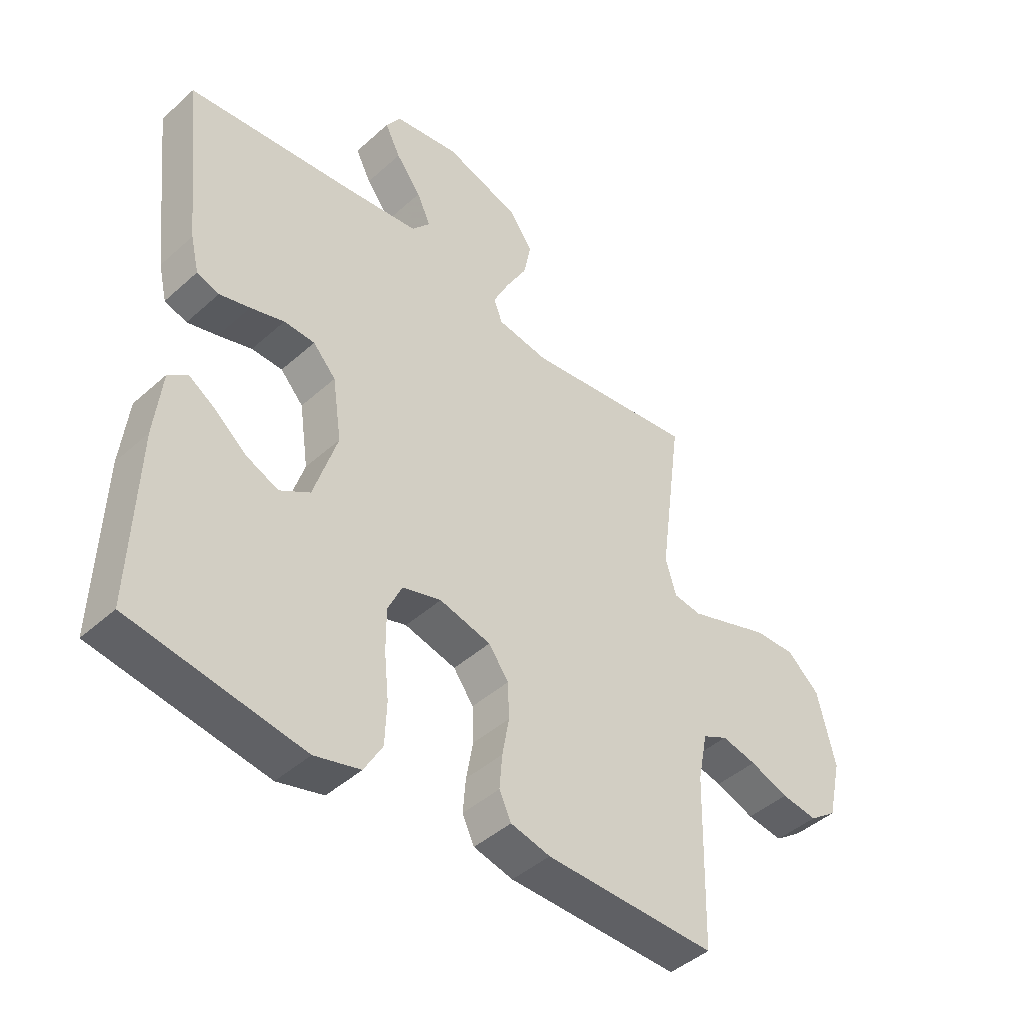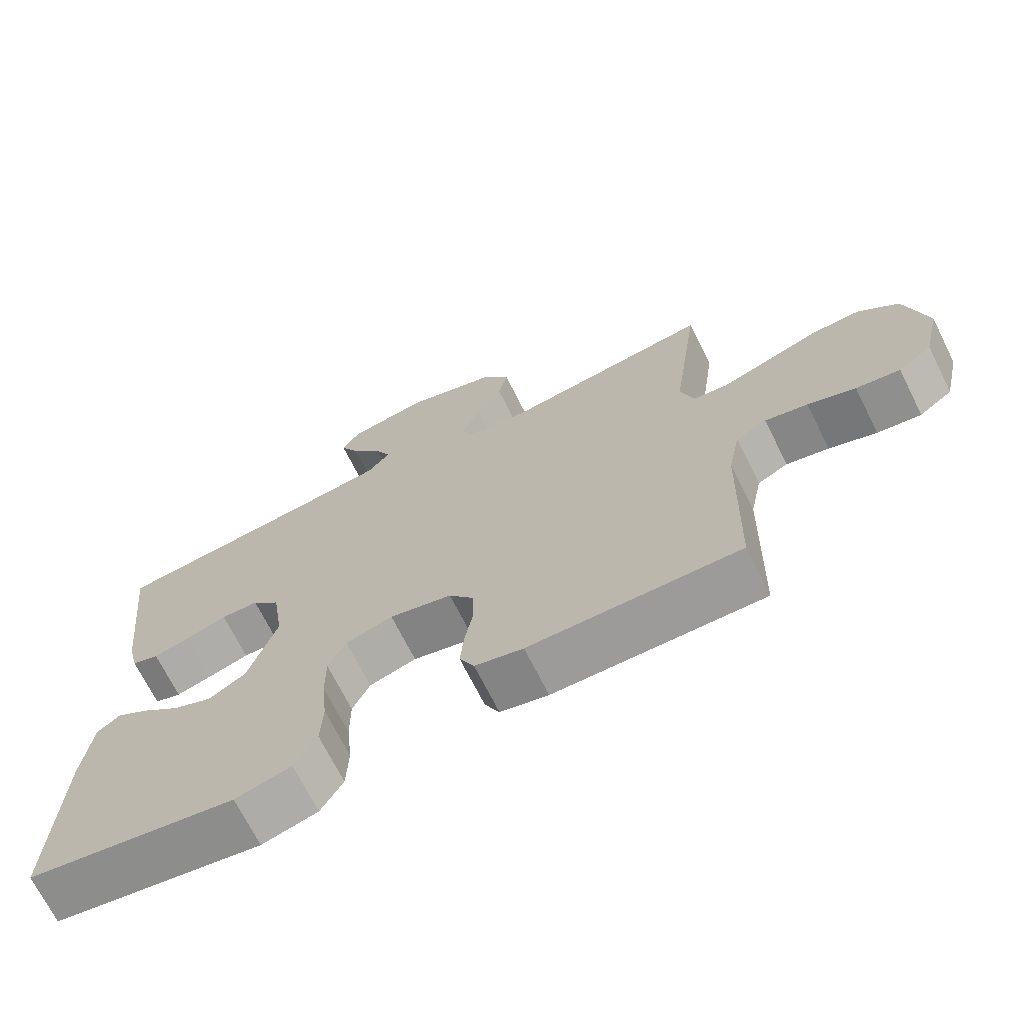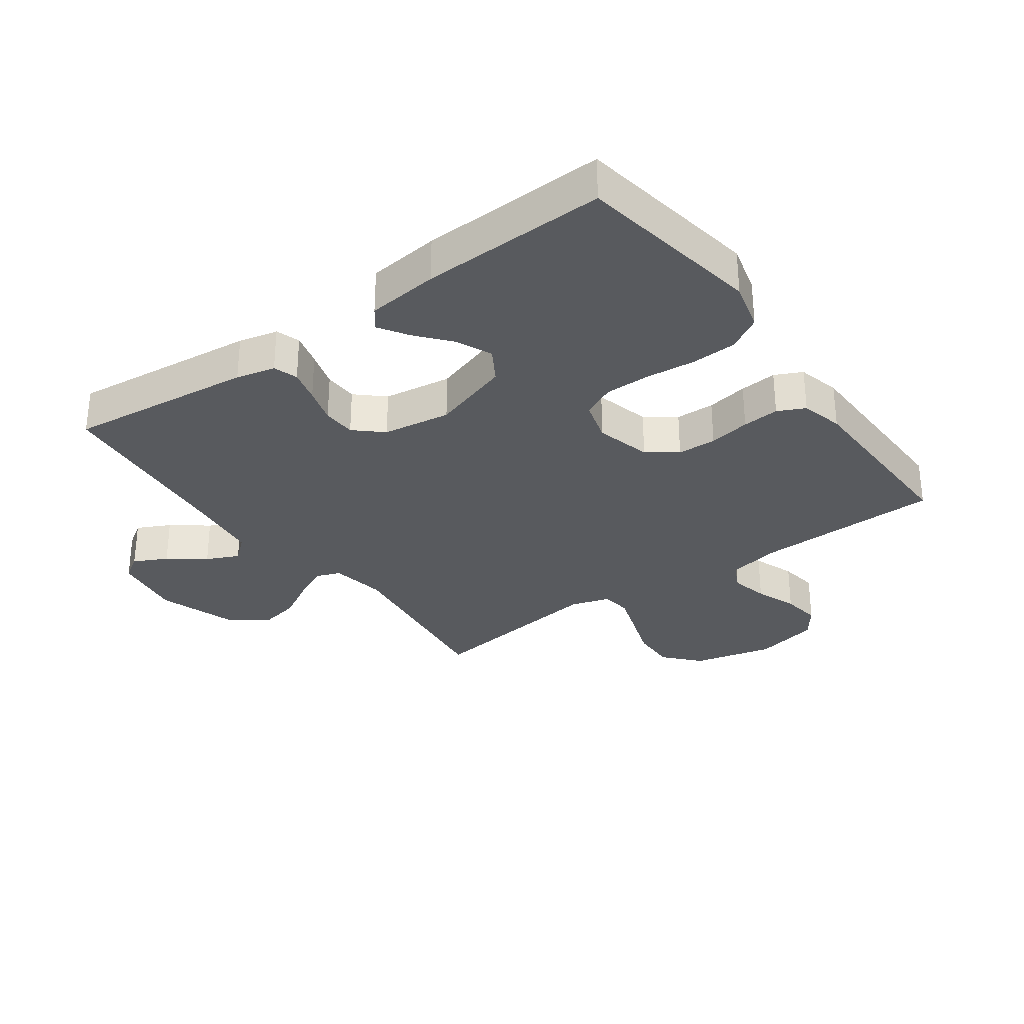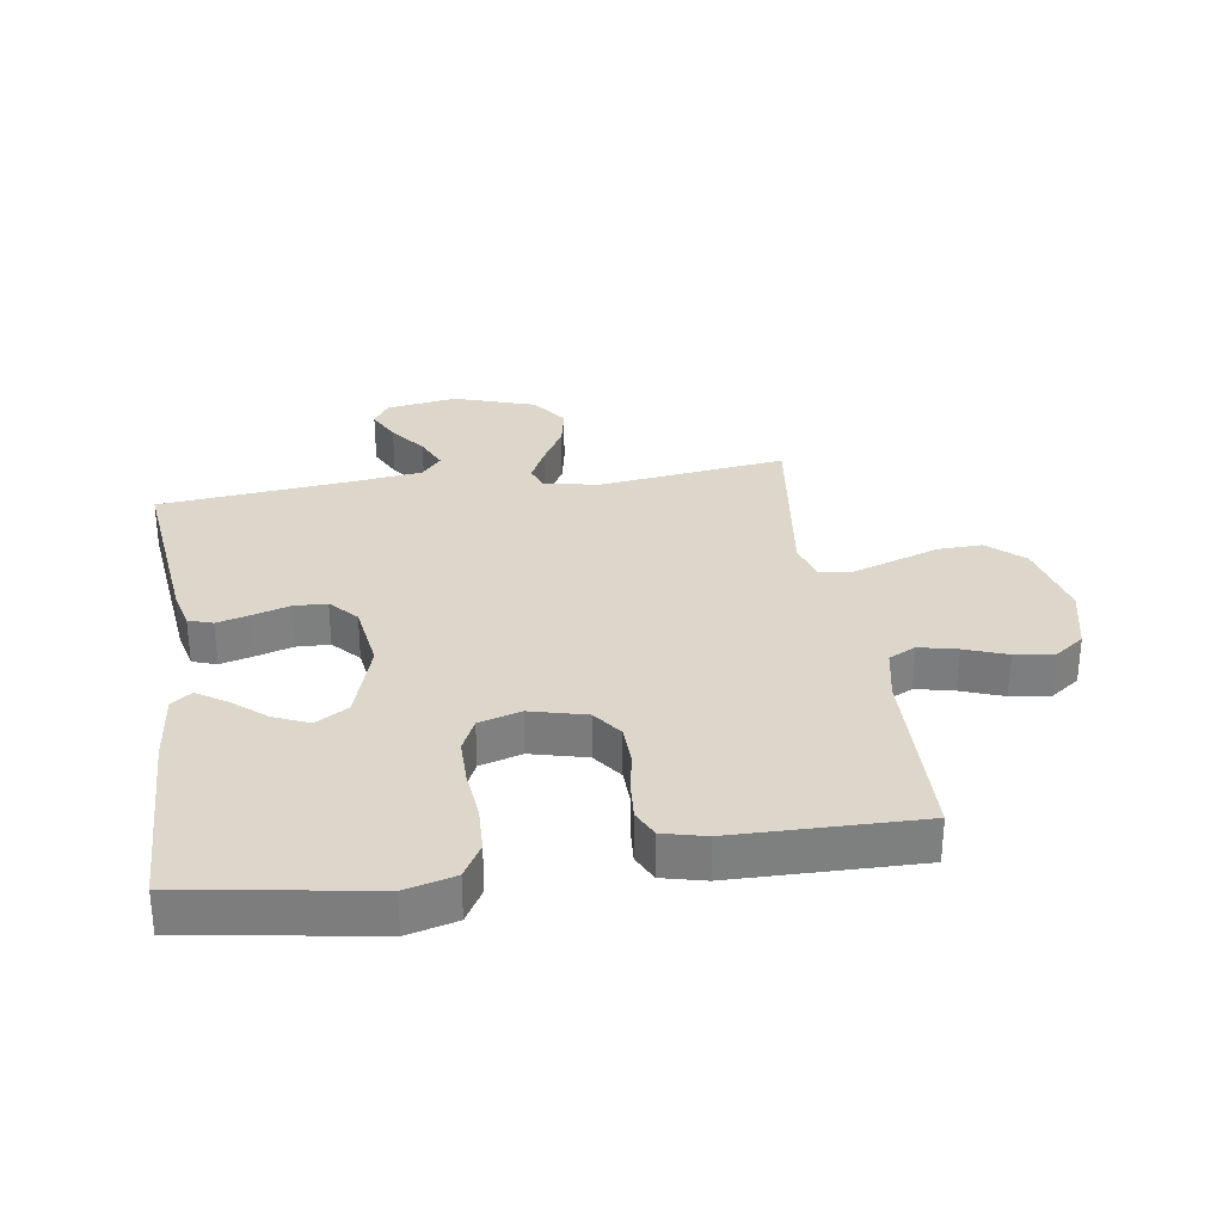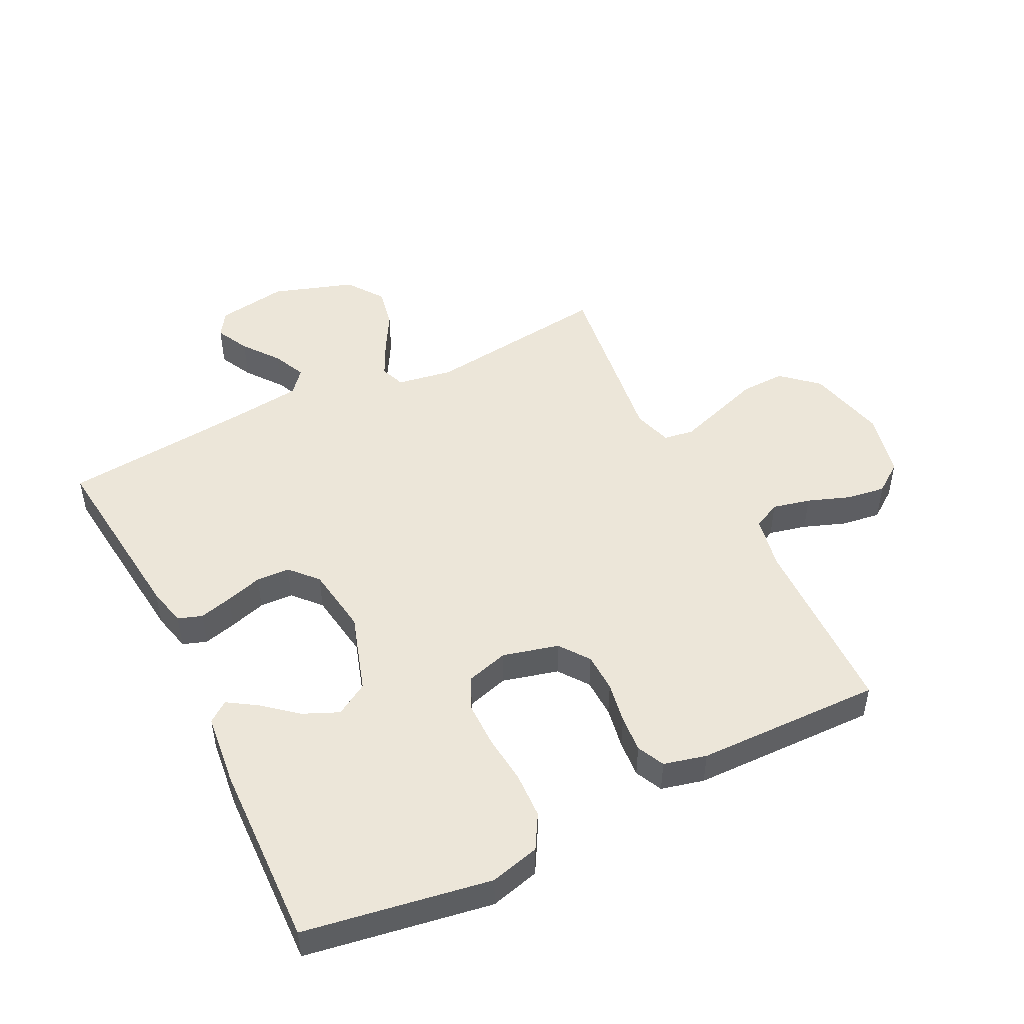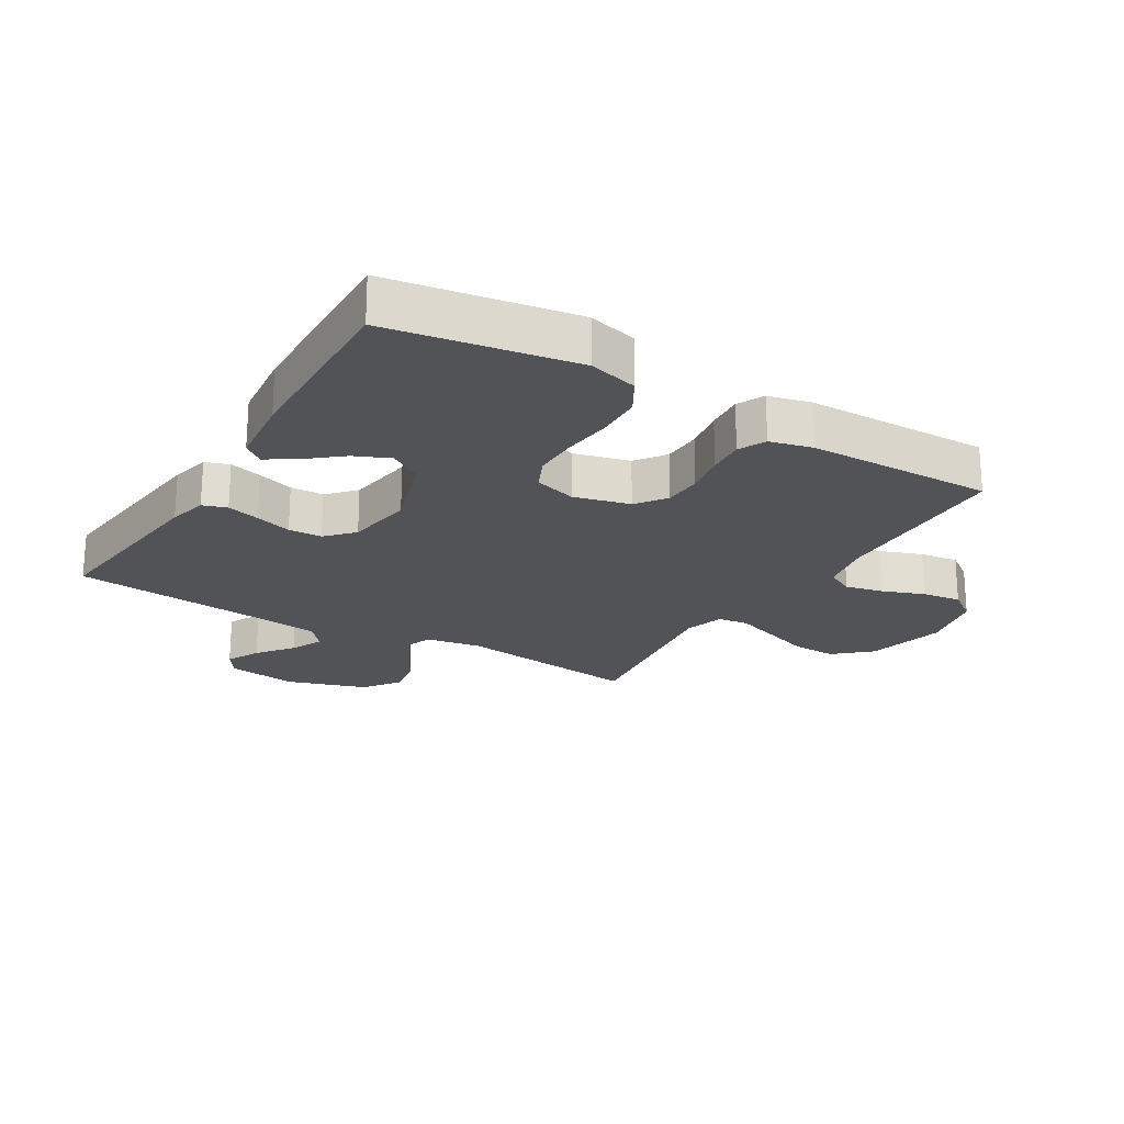
<metadata>
{"format":"obj","ext":"obj","renderer":"f3d","projection":"perspective","resolution":1024,"background":"white","views":[{"elev":-44.2,"azim":136.3,"up":"+Z"},{"elev":-70.2,"azim":-153.4,"up":"+Z"},{"elev":-30.7,"azim":125.9,"up":"+Y"},{"elev":30.8,"azim":171.4,"up":"+Y"},{"elev":48.7,"azim":153.6,"up":"+Y"},{"elev":-21.8,"azim":148.8,"up":"+Y"}]}
</metadata>
<code>
v -0.5 0.07 -0.5
v -0.507 0.07 -0.2
v -0.524 0.07 -0.114
v -0.568 0.07 -0.092
v -0.629 0.07 -0.106
v -0.697 0.07 -0.131
v -0.76 0.07 -0.14
v -0.808 0.07 -0.105
v -0.832 0.07 0
v -0.801 0.07 0.13
v -0.744 0.07 0.181
v -0.672 0.07 0.179
v -0.596 0.07 0.153
v -0.528 0.07 0.13
v -0.479 0.07 0.137
v -0.46 0.07 0.2
v -0.5 0.07 0.5
v -0.2 0.07 0.462
v -0.11 0.07 0.477
v -0.095 0.07 0.517
v -0.123 0.07 0.574
v -0.16 0.07 0.639
v -0.173 0.07 0.704
v -0.131 0.07 0.763
v 0 0.07 0.806
v 0.114 0.07 0.788
v 0.14 0.07 0.748
v 0.113 0.07 0.694
v 0.069 0.07 0.636
v 0.045 0.07 0.583
v 0.077 0.07 0.545
v 0.2 0.07 0.53
v 0.5 0.07 0.5
v 0.467 0.07 0.2
v 0.452 0.07 0.137
v 0.413 0.07 0.124
v 0.36 0.07 0.138
v 0.301 0.07 0.156
v 0.247 0.07 0.154
v 0.207 0.07 0.11
v 0.191 0.07 0
v 0.232 0.07 -0.128
v 0.285 0.07 -0.16
v 0.342 0.07 -0.135
v 0.397 0.07 -0.089
v 0.444 0.07 -0.059
v 0.477 0.07 -0.084
v 0.49 0.07 -0.2
v 0.5 0.07 -0.5
v 0.2 0.07 -0.549
v 0.12 0.07 -0.528
v 0.088 0.07 -0.473
v 0.085 0.07 -0.399
v 0.093 0.07 -0.319
v 0.093 0.07 -0.246
v 0.068 0.07 -0.193
v 0 0.07 -0.173
v -0.09 0.07 -0.196
v -0.125 0.07 -0.244
v -0.127 0.07 -0.307
v -0.115 0.07 -0.374
v -0.11 0.07 -0.434
v -0.131 0.07 -0.478
v -0.2 0.07 -0.495
v -0.5 0 -0.5
v -0.507 0 -0.2
v -0.524 0 -0.114
v -0.568 0 -0.092
v -0.629 0 -0.106
v -0.697 0 -0.131
v -0.76 0 -0.14
v -0.808 0 -0.105
v -0.832 0 0
v -0.801 0 0.13
v -0.744 0 0.181
v -0.672 0 0.179
v -0.596 0 0.153
v -0.528 0 0.13
v -0.479 0 0.137
v -0.46 0 0.2
v -0.5 0 0.5
v -0.2 0 0.462
v -0.11 0 0.477
v -0.095 0 0.517
v -0.123 0 0.574
v -0.16 0 0.639
v -0.173 0 0.704
v -0.131 0 0.763
v 0 0 0.806
v 0.114 0 0.788
v 0.14 0 0.748
v 0.113 0 0.694
v 0.069 0 0.636
v 0.045 0 0.583
v 0.077 0 0.545
v 0.2 0 0.53
v 0.5 0 0.5
v 0.467 0 0.2
v 0.452 0 0.137
v 0.413 0 0.124
v 0.36 0 0.138
v 0.301 0 0.156
v 0.247 0 0.154
v 0.207 0 0.11
v 0.191 0 0
v 0.232 0 -0.128
v 0.285 0 -0.16
v 0.342 0 -0.135
v 0.397 0 -0.089
v 0.444 0 -0.059
v 0.477 0 -0.084
v 0.49 0 -0.2
v 0.5 0 -0.5
v 0.2 0 -0.549
v 0.12 0 -0.528
v 0.088 0 -0.473
v 0.085 0 -0.399
v 0.093 0 -0.319
v 0.093 0 -0.246
v 0.068 0 -0.193
v 0 0 -0.173
v -0.09 0 -0.196
v -0.125 0 -0.244
v -0.127 0 -0.307
v -0.115 0 -0.374
v -0.11 0 -0.434
v -0.131 0 -0.478
v -0.2 0 -0.495
f 63 64 1 2
f 60 61 62 63
f 60 63 2 3
f 59 60 3 4
f 58 59 4
f 57 58 4
f 51 52 53 54
f 51 54 55
f 50 51 55
f 49 50 55
f 48 49 55 56
f 44 45 46 47
f 43 44 47 48
f 35 36 37 38
f 33 34 35 38
f 32 33 38 39
f 31 32 39 40
f 26 27 28 29
f 26 29 30
f 25 26 30
f 24 25 30
f 21 22 23 24
f 20 21 24 30
f 19 20 30 31
f 16 17 18
f 15 16 18 19
f 10 11 12 13
f 10 13 14
f 9 10 14
f 8 9 14 15
f 5 6 7 8
f 4 5 8 15
f 43 48 56 57
f 42 43 57 4
f 41 42 4 15
f 31 40 41
f 15 19 31 41
f 66 65 128 127
f 127 126 125 124
f 67 66 127 124
f 68 67 124 123
f 68 123 122
f 68 122 121
f 118 117 116 115
f 119 118 115
f 119 115 114
f 119 114 113
f 120 119 113 112
f 111 110 109 108
f 112 111 108 107
f 102 101 100 99
f 102 99 98 97
f 103 102 97 96
f 104 103 96 95
f 93 92 91 90
f 94 93 90
f 94 90 89
f 94 89 88
f 88 87 86 85
f 94 88 85 84
f 95 94 84 83
f 82 81 80
f 83 82 80 79
f 77 76 75 74
f 78 77 74
f 78 74 73
f 79 78 73 72
f 72 71 70 69
f 79 72 69 68
f 121 120 112 107
f 68 121 107 106
f 79 68 106 105
f 105 104 95
f 105 95 83 79
f 1 65 66 2
f 2 66 67 3
f 3 67 68 4
f 4 68 69 5
f 5 69 70 6
f 6 70 71 7
f 7 71 72 8
f 8 72 73 9
f 9 73 74 10
f 10 74 75 11
f 11 75 76 12
f 12 76 77 13
f 13 77 78 14
f 14 78 79 15
f 15 79 80 16
f 16 80 81 17
f 17 81 82 18
f 18 82 83 19
f 19 83 84 20
f 20 84 85 21
f 21 85 86 22
f 22 86 87 23
f 23 87 88 24
f 24 88 89 25
f 25 89 90 26
f 26 90 91 27
f 27 91 92 28
f 28 92 93 29
f 29 93 94 30
f 30 94 95 31
f 31 95 96 32
f 32 96 97 33
f 33 97 98 34
f 34 98 99 35
f 35 99 100 36
f 36 100 101 37
f 37 101 102 38
f 38 102 103 39
f 39 103 104 40
f 40 104 105 41
f 41 105 106 42
f 42 106 107 43
f 43 107 108 44
f 44 108 109 45
f 45 109 110 46
f 46 110 111 47
f 47 111 112 48
f 48 112 113 49
f 49 113 114 50
f 50 114 115 51
f 51 115 116 52
f 52 116 117 53
f 53 117 118 54
f 54 118 119 55
f 55 119 120 56
f 56 120 121 57
f 57 121 122 58
f 58 122 123 59
f 59 123 124 60
f 60 124 125 61
f 61 125 126 62
f 62 126 127 63
f 63 127 128 64
f 64 128 65 1

</code>
